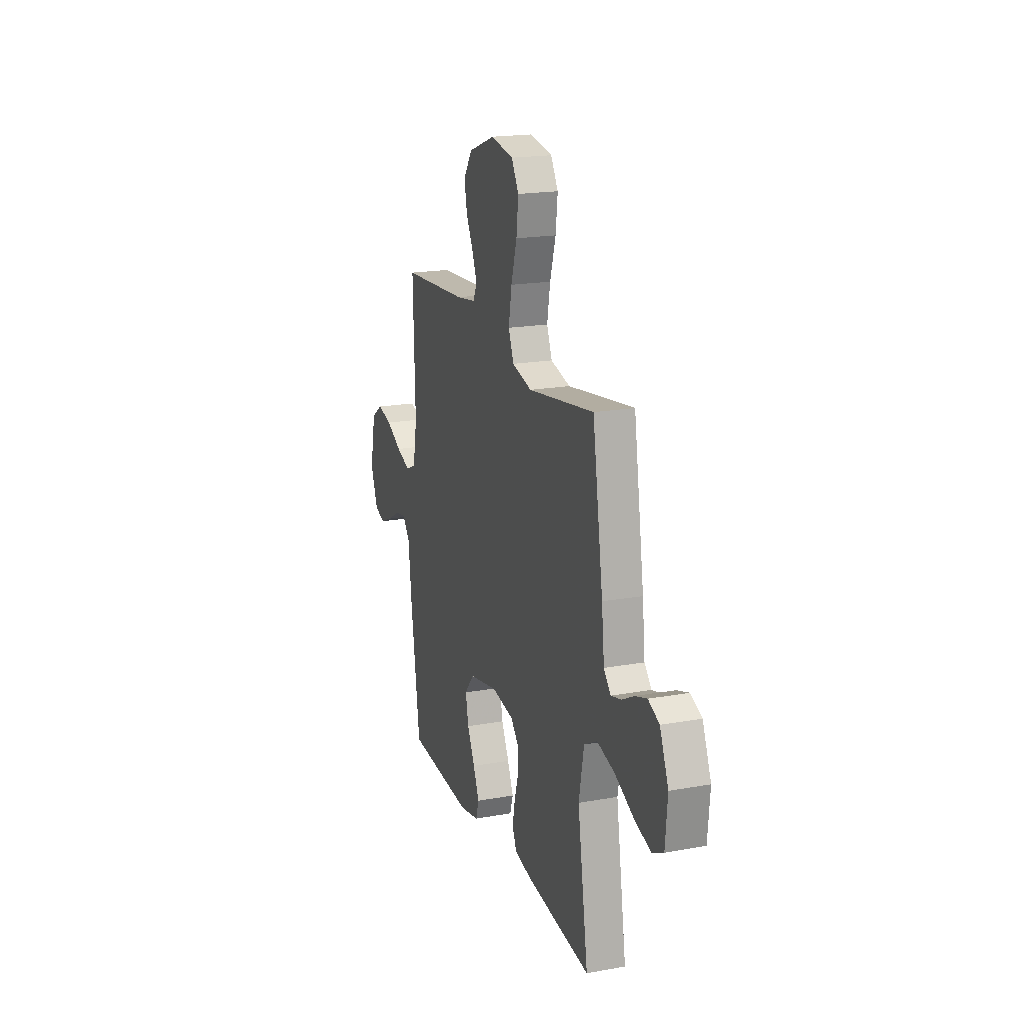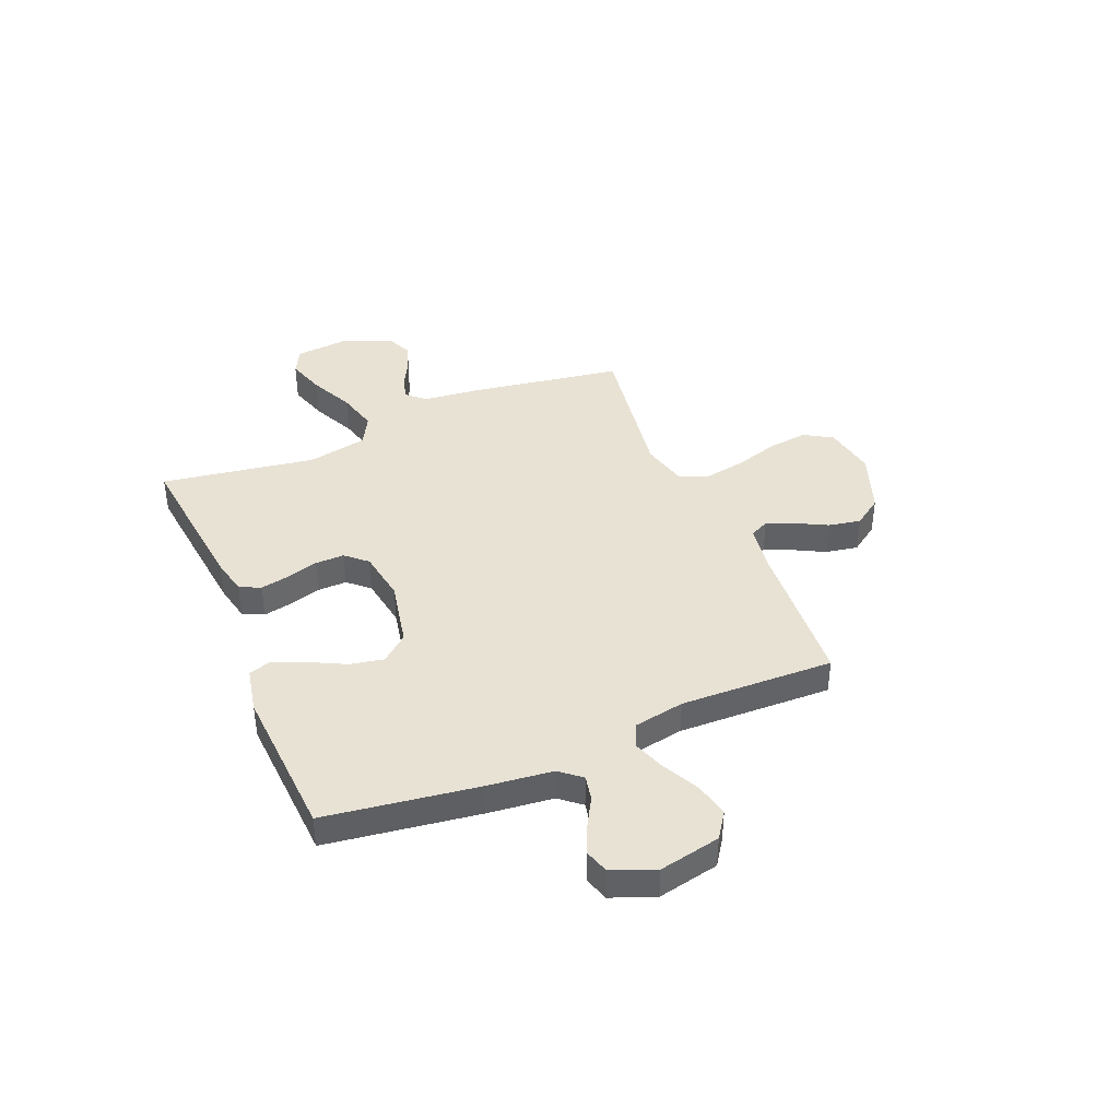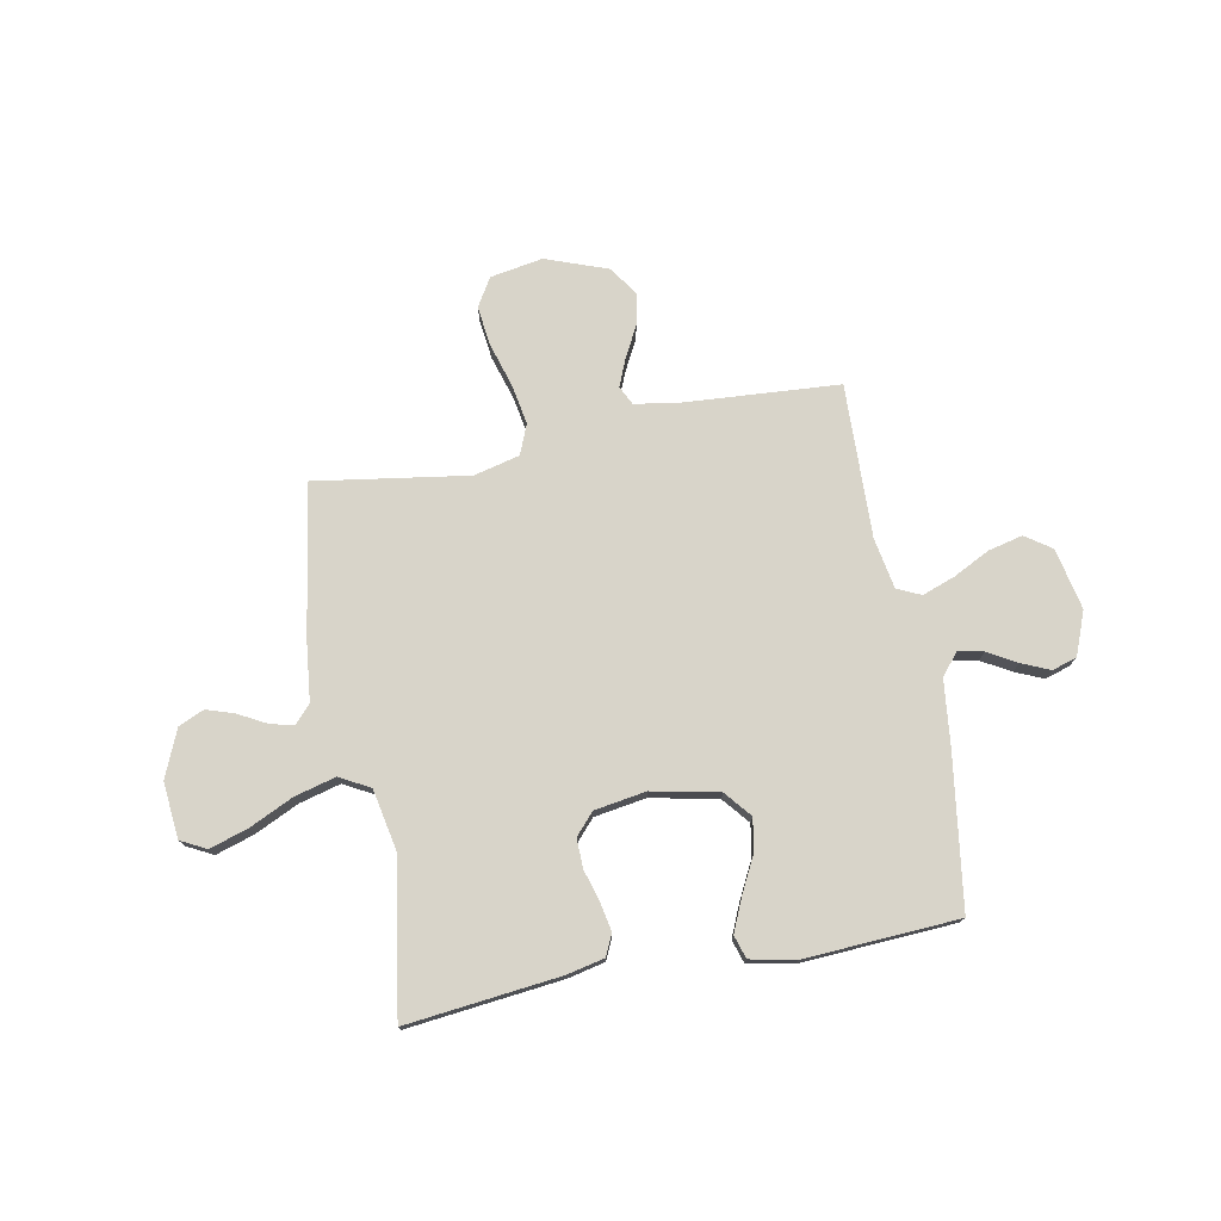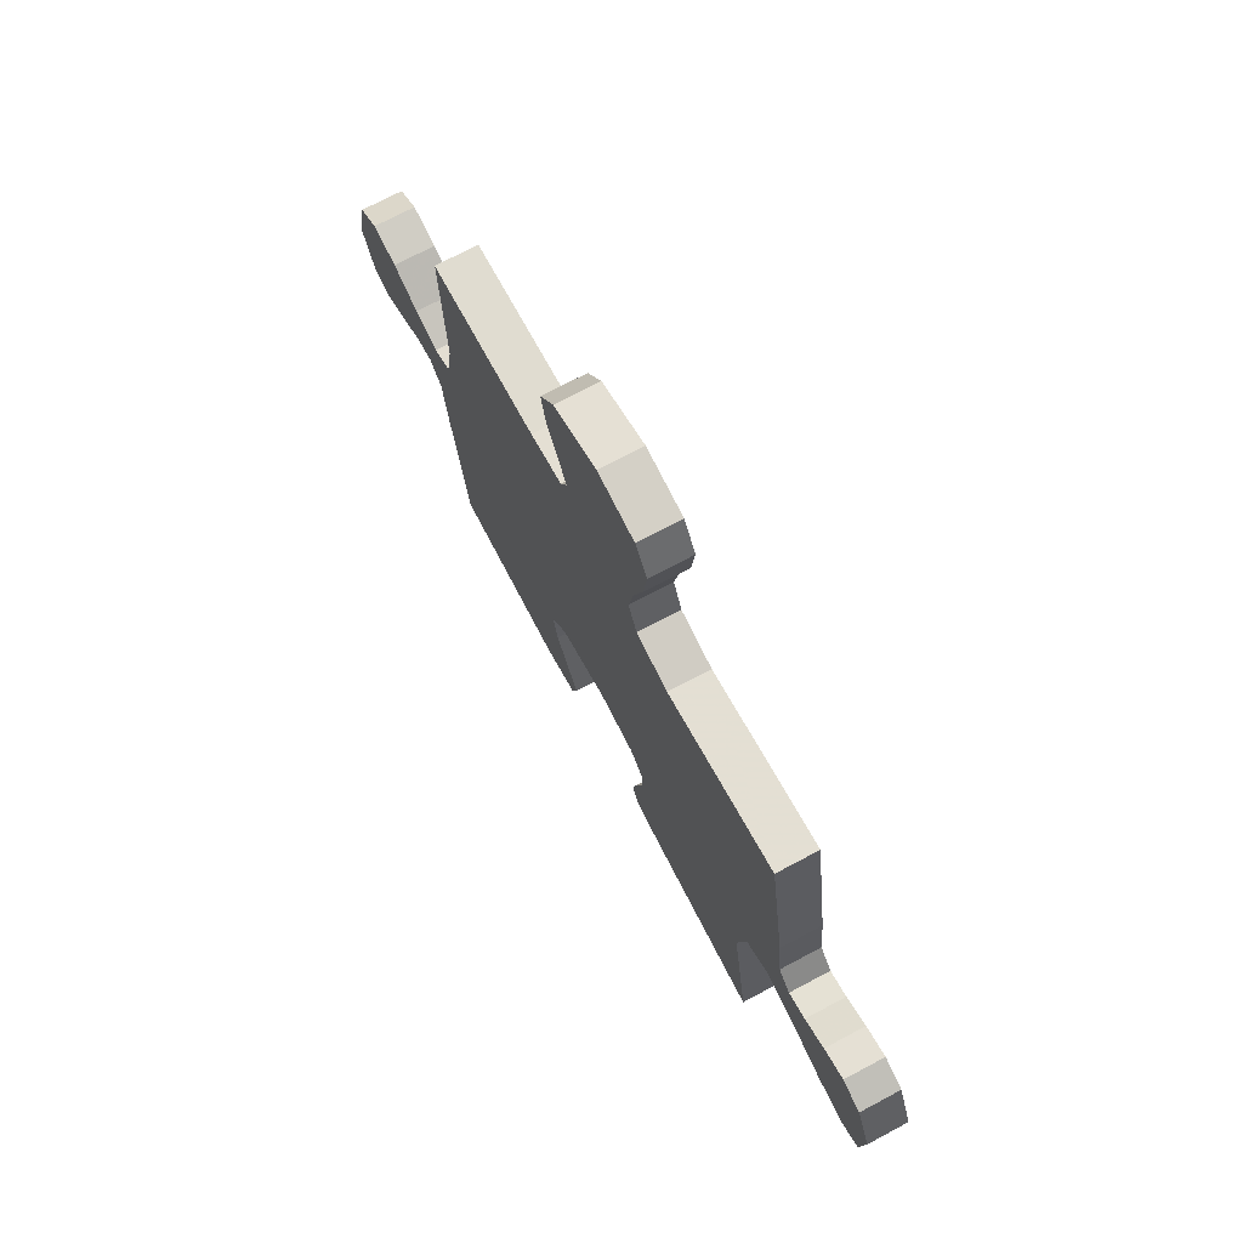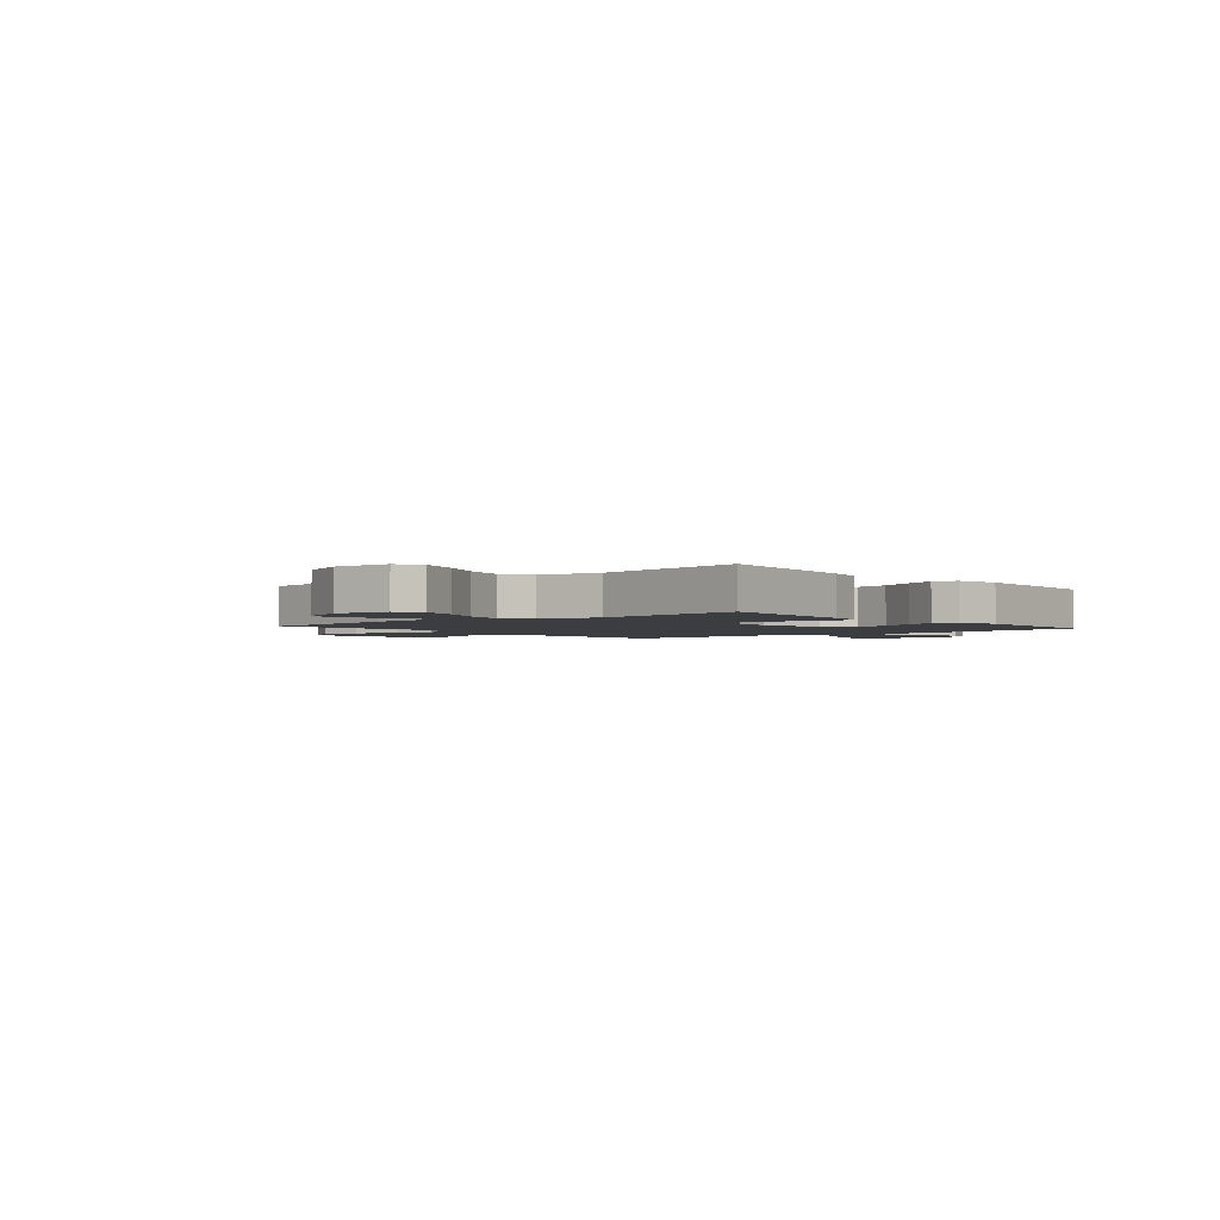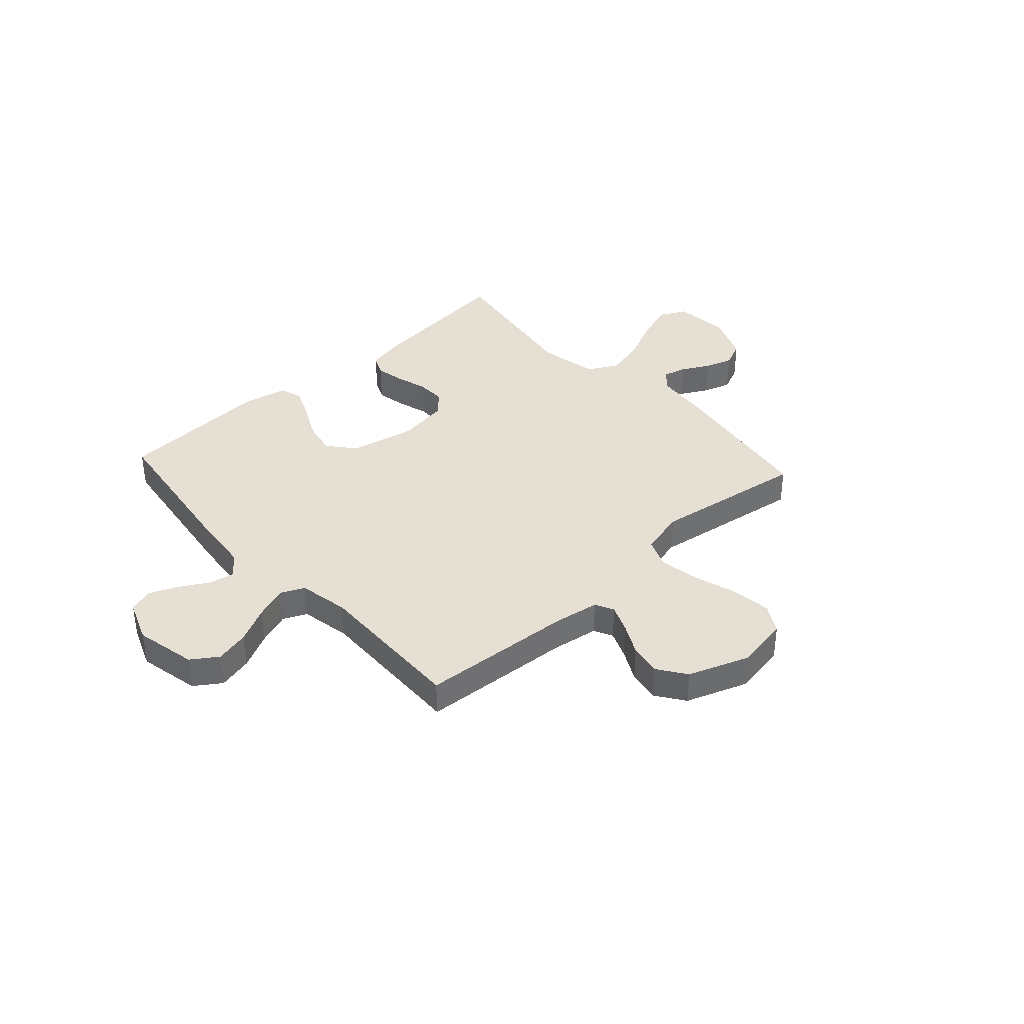
<metadata>
{"format":"obj","ext":"obj","renderer":"f3d","projection":"perspective","resolution":1024,"background":"white","views":[{"elev":19.2,"azim":71.2,"up":"+Z"},{"elev":40.7,"azim":-112.7,"up":"+Y"},{"elev":75.5,"azim":169.2,"up":"+Y"},{"elev":72.5,"azim":62.0,"up":"+Z"},{"elev":-2.3,"azim":130.2,"up":"+Y"},{"elev":37.9,"azim":-42.4,"up":"+Y"}]}
</metadata>
<code>
v 0.5 0.07 -0.5
v 0.2 0.07 -0.467
v 0.127 0.07 -0.451
v 0.108 0.07 -0.41
v 0.119 0.07 -0.353
v 0.137 0.07 -0.292
v 0.138 0.07 -0.235
v 0.101 0.07 -0.194
v 0 0.07 -0.178
v -0.13 0.07 -0.205
v -0.173 0.07 -0.257
v -0.16 0.07 -0.323
v -0.125 0.07 -0.392
v -0.098 0.07 -0.454
v -0.112 0.07 -0.499
v -0.2 0.07 -0.517
v -0.5 0.07 -0.5
v -0.543 0.07 -0.2
v -0.557 0.07 -0.075
v -0.592 0.07 -0.033
v -0.641 0.07 -0.043
v -0.697 0.07 -0.075
v -0.752 0.07 -0.099
v -0.8 0.07 -0.084
v -0.833 0.07 0
v -0.808 0.07 0.12
v -0.757 0.07 0.155
v -0.69 0.07 0.139
v -0.619 0.07 0.103
v -0.555 0.07 0.08
v -0.509 0.07 0.101
v -0.491 0.07 0.2
v -0.5 0.07 0.5
v -0.2 0.07 0.521
v -0.111 0.07 0.535
v -0.093 0.07 0.572
v -0.115 0.07 0.625
v -0.147 0.07 0.686
v -0.159 0.07 0.749
v -0.12 0.07 0.805
v 0 0.07 0.849
v 0.103 0.07 0.831
v 0.136 0.07 0.776
v 0.127 0.07 0.699
v 0.101 0.07 0.613
v 0.087 0.07 0.534
v 0.111 0.07 0.476
v 0.2 0.07 0.454
v 0.5 0.07 0.5
v 0.548 0.07 0.2
v 0.56 0.07 0.09
v 0.592 0.07 0.055
v 0.638 0.07 0.067
v 0.692 0.07 0.096
v 0.746 0.07 0.114
v 0.796 0.07 0.092
v 0.835 0.07 0
v 0.825 0.07 -0.109
v 0.775 0.07 -0.135
v 0.699 0.07 -0.111
v 0.614 0.07 -0.071
v 0.534 0.07 -0.05
v 0.475 0.07 -0.082
v 0.452 0.07 -0.2
v 0.5 0 -0.5
v 0.2 0 -0.467
v 0.127 0 -0.451
v 0.108 0 -0.41
v 0.119 0 -0.353
v 0.137 0 -0.292
v 0.138 0 -0.235
v 0.101 0 -0.194
v 0 0 -0.178
v -0.13 0 -0.205
v -0.173 0 -0.257
v -0.16 0 -0.323
v -0.125 0 -0.392
v -0.098 0 -0.454
v -0.112 0 -0.499
v -0.2 0 -0.517
v -0.5 0 -0.5
v -0.543 0 -0.2
v -0.557 0 -0.075
v -0.592 0 -0.033
v -0.641 0 -0.043
v -0.697 0 -0.075
v -0.752 0 -0.099
v -0.8 0 -0.084
v -0.833 0 0
v -0.808 0 0.12
v -0.757 0 0.155
v -0.69 0 0.139
v -0.619 0 0.103
v -0.555 0 0.08
v -0.509 0 0.101
v -0.491 0 0.2
v -0.5 0 0.5
v -0.2 0 0.521
v -0.111 0 0.535
v -0.093 0 0.572
v -0.115 0 0.625
v -0.147 0 0.686
v -0.159 0 0.749
v -0.12 0 0.805
v 0 0 0.849
v 0.103 0 0.831
v 0.136 0 0.776
v 0.127 0 0.699
v 0.101 0 0.613
v 0.087 0 0.534
v 0.111 0 0.476
v 0.2 0 0.454
v 0.5 0 0.5
v 0.548 0 0.2
v 0.56 0 0.09
v 0.592 0 0.055
v 0.638 0 0.067
v 0.692 0 0.096
v 0.746 0 0.114
v 0.796 0 0.092
v 0.835 0 0
v 0.825 0 -0.109
v 0.775 0 -0.135
v 0.699 0 -0.111
v 0.614 0 -0.071
v 0.534 0 -0.05
v 0.475 0 -0.082
v 0.452 0 -0.2
f 59 60 61
f 58 59 61
f 57 58 61
f 56 57 61
f 55 56 61
f 54 55 61
f 53 54 61
f 52 53 61 62
f 51 52 62 63
f 50 51 63
f 49 50 63
f 48 49 63
f 43 44 45
f 42 43 45
f 41 42 45
f 40 41 45
f 39 40 45
f 38 39 45
f 37 38 45
f 36 37 45 46
f 35 36 46 47
f 32 33 34
f 34 35 47
f 32 34 47
f 31 32 47
f 27 28 29
f 26 27 29
f 25 26 29
f 24 25 29
f 23 24 29
f 22 23 29
f 21 22 29
f 20 21 29 30
f 19 20 30 31
f 18 19 31
f 17 18 31
f 16 17 31
f 15 16 31
f 14 15 31
f 13 14 31
f 12 13 31
f 4 5 6
f 3 4 6
f 2 3 6
f 1 2 6
f 64 1 6
f 64 6 7
f 63 64 7 8
f 48 63 8 9
f 47 48 9 10
f 31 47 10 11
f 11 12 31
f 125 124 123
f 125 123 122
f 125 122 121
f 125 121 120
f 125 120 119
f 125 119 118
f 125 118 117
f 126 125 117 116
f 127 126 116 115
f 127 115 114
f 127 114 113
f 127 113 112
f 109 108 107
f 109 107 106
f 109 106 105
f 109 105 104
f 109 104 103
f 109 103 102
f 109 102 101
f 110 109 101 100
f 111 110 100 99
f 98 97 96
f 111 99 98
f 111 98 96
f 111 96 95
f 93 92 91
f 93 91 90
f 93 90 89
f 93 89 88
f 93 88 87
f 93 87 86
f 93 86 85
f 94 93 85 84
f 95 94 84 83
f 95 83 82
f 95 82 81
f 95 81 80
f 95 80 79
f 95 79 78
f 95 78 77
f 95 77 76
f 70 69 68
f 70 68 67
f 70 67 66
f 70 66 65
f 70 65 128
f 71 70 128
f 72 71 128 127
f 73 72 127 112
f 74 73 112 111
f 75 74 111 95
f 95 76 75
f 1 65 66 2
f 2 66 67 3
f 3 67 68 4
f 4 68 69 5
f 5 69 70 6
f 6 70 71 7
f 7 71 72 8
f 8 72 73 9
f 9 73 74 10
f 10 74 75 11
f 11 75 76 12
f 12 76 77 13
f 13 77 78 14
f 14 78 79 15
f 15 79 80 16
f 16 80 81 17
f 17 81 82 18
f 18 82 83 19
f 19 83 84 20
f 20 84 85 21
f 21 85 86 22
f 22 86 87 23
f 23 87 88 24
f 24 88 89 25
f 25 89 90 26
f 26 90 91 27
f 27 91 92 28
f 28 92 93 29
f 29 93 94 30
f 30 94 95 31
f 31 95 96 32
f 32 96 97 33
f 33 97 98 34
f 34 98 99 35
f 35 99 100 36
f 36 100 101 37
f 37 101 102 38
f 38 102 103 39
f 39 103 104 40
f 40 104 105 41
f 41 105 106 42
f 42 106 107 43
f 43 107 108 44
f 44 108 109 45
f 45 109 110 46
f 46 110 111 47
f 47 111 112 48
f 48 112 113 49
f 49 113 114 50
f 50 114 115 51
f 51 115 116 52
f 52 116 117 53
f 53 117 118 54
f 54 118 119 55
f 55 119 120 56
f 56 120 121 57
f 57 121 122 58
f 58 122 123 59
f 59 123 124 60
f 60 124 125 61
f 61 125 126 62
f 62 126 127 63
f 63 127 128 64
f 64 128 65 1

</code>
